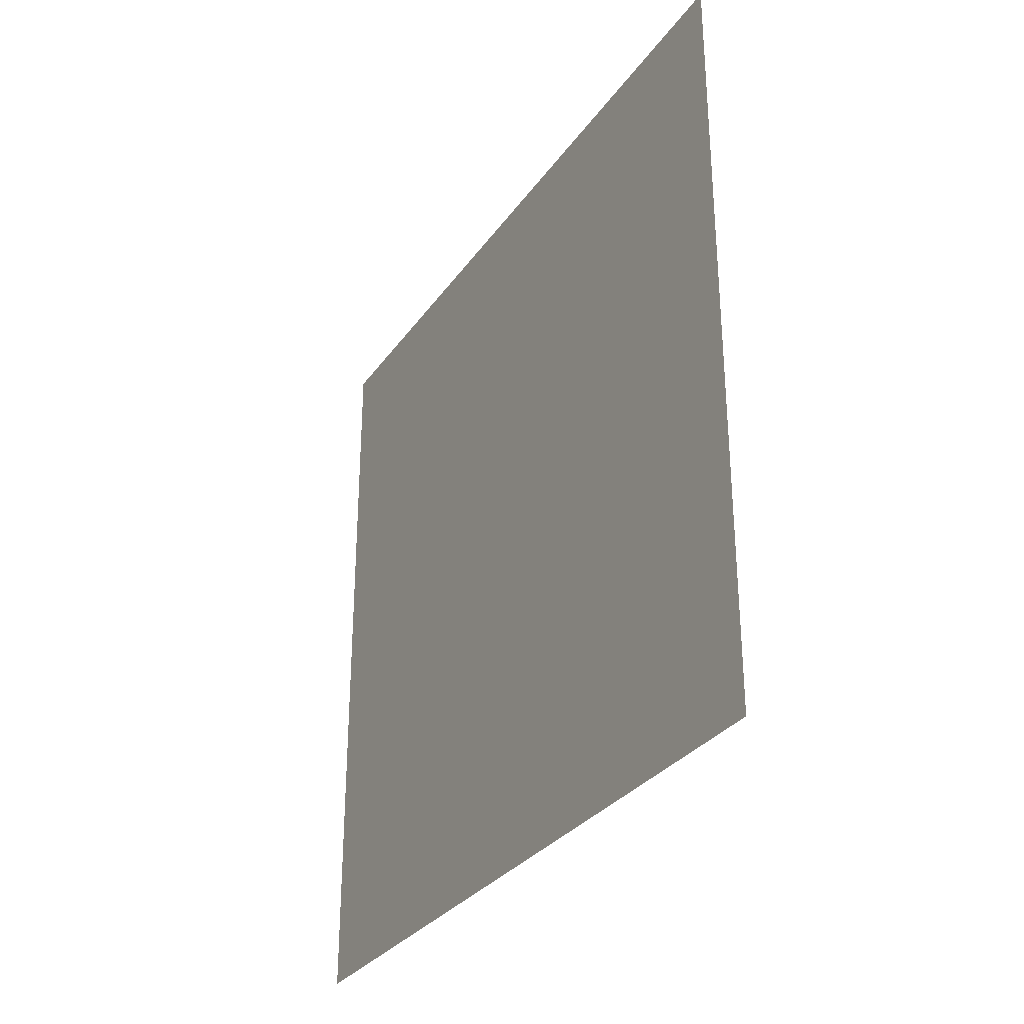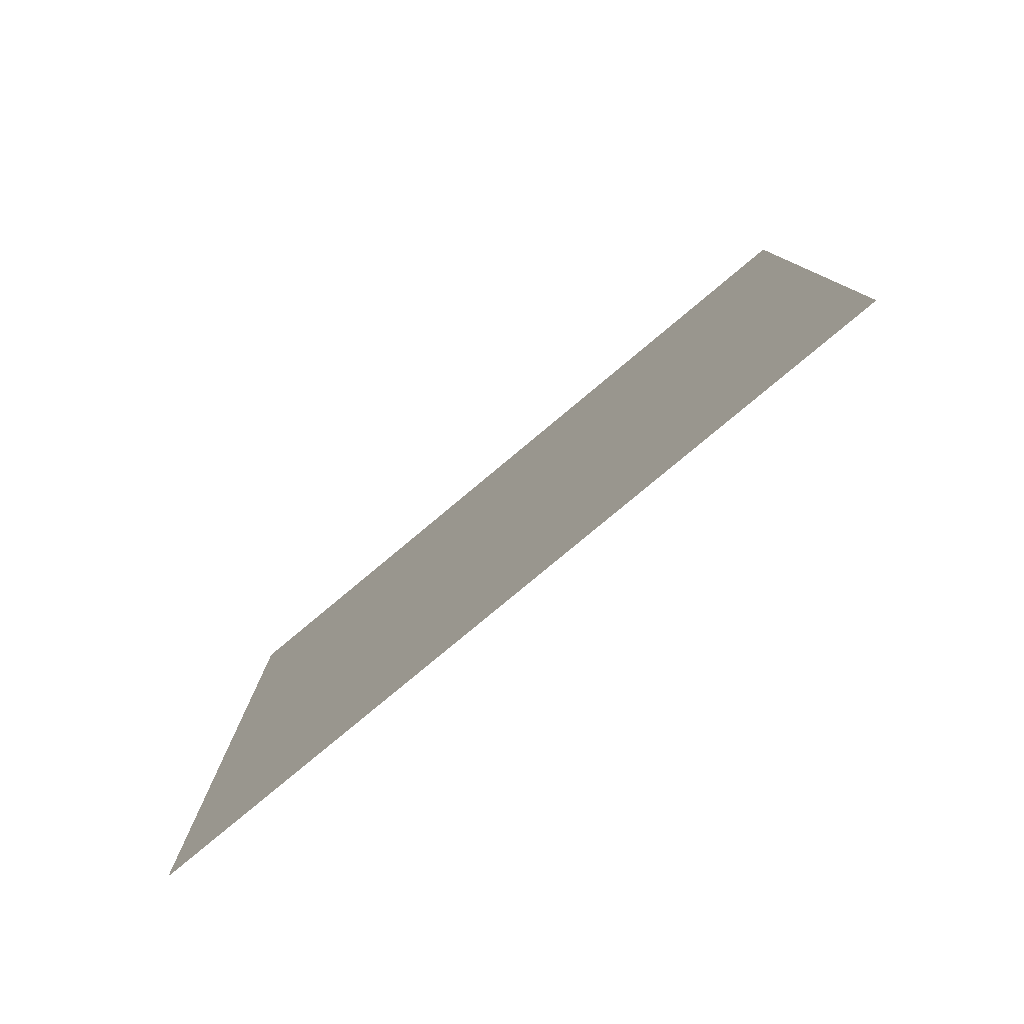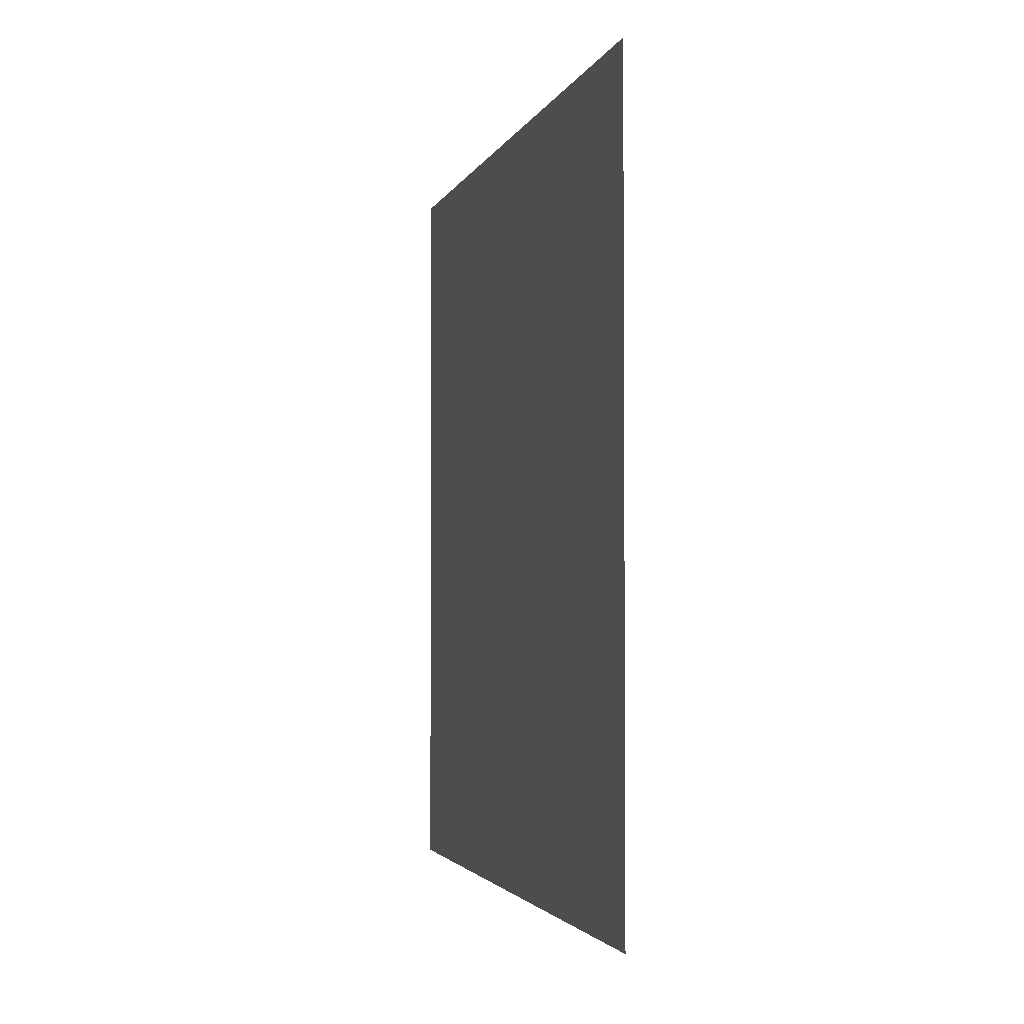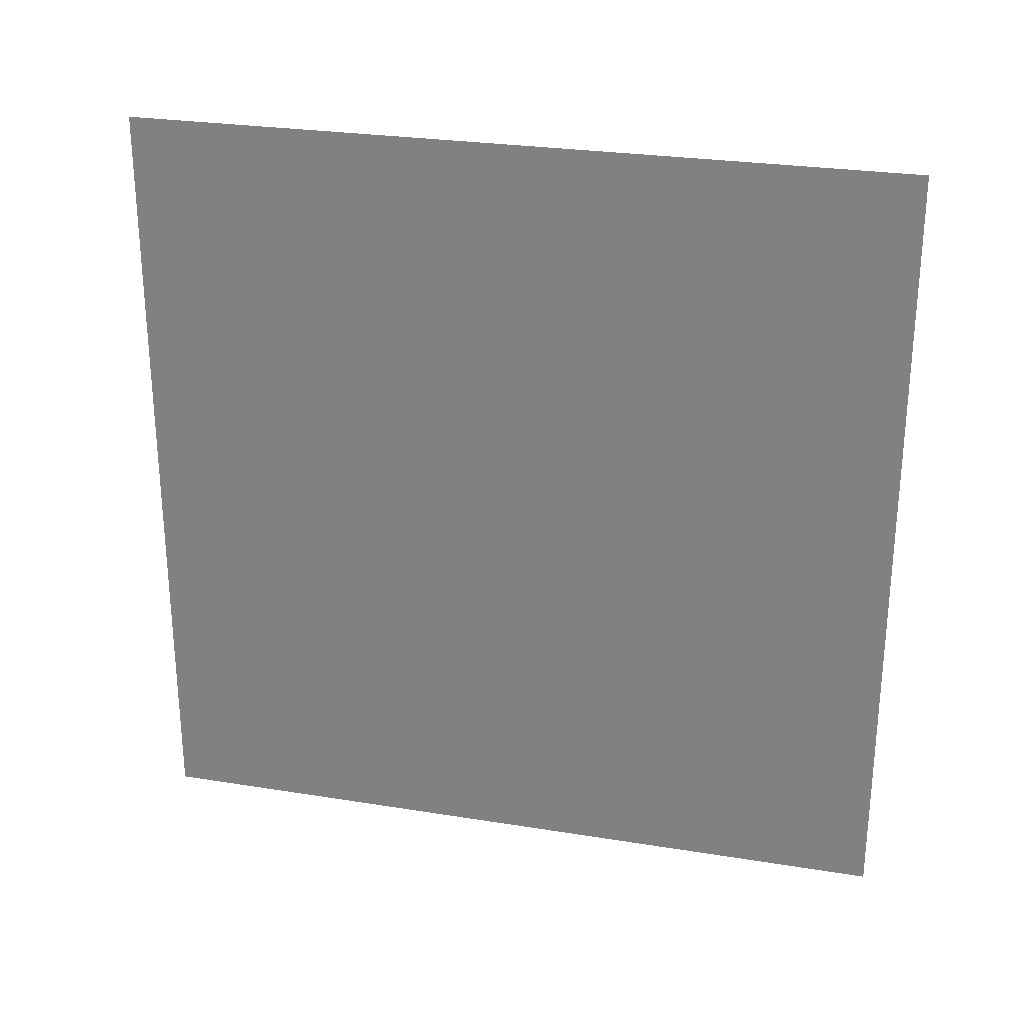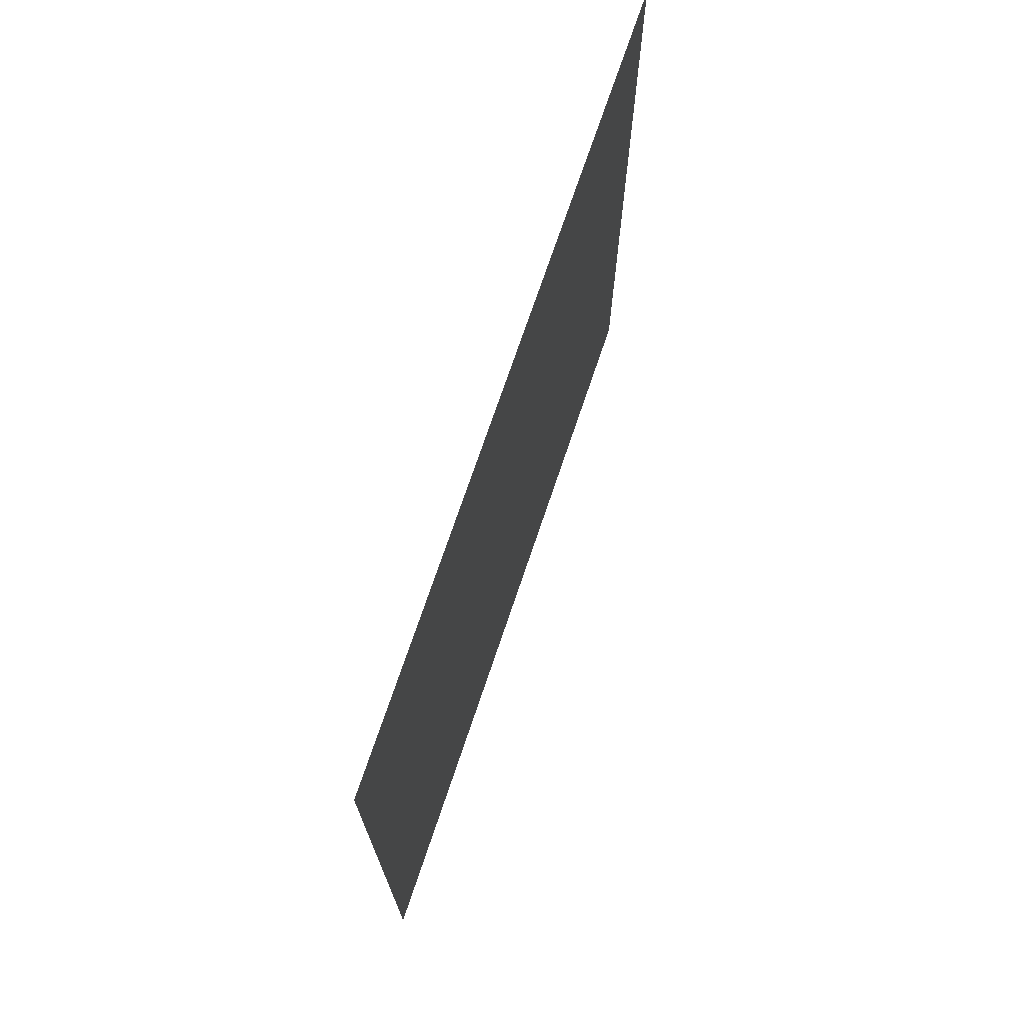
<metadata>
{"format":"obj","ext":"obj","renderer":"f3d","projection":"perspective","resolution":1024,"background":"white","views":[{"elev":-30.5,"azim":-28.7,"up":"+Y"},{"elev":-79.7,"azim":129.8,"up":"+Y"},{"elev":-2.7,"azim":-14.4,"up":"+Y"},{"elev":26.7,"azim":-75.8,"up":"+Z"},{"elev":71.9,"azim":18.6,"up":"+Y"}]}
</metadata>
<code>
o 2_Plane.003
v 0 -0.3048 -0.3048
v 0 -0.3048 0.3048
v 0 0.3048 -0.3048
v 0 0.3048 0.3048
f 2 1 3
f 4 2 3
o 1_Plane
v 0.00254 -0.2286 0.0762
v 0.00254 0.0762 -0.2286
v 0.00254 0.0762 0.0762
v 0.00254 -0.2286 -0.0762
v 0.00254 -0.0762 -0.2286
v 0.00254 0.2286 0.0762
v 0.00254 -0.0762 0.0762
v 0.00254 0.0762 0.2286
v 0.00254 0.0762 -0.0762
v 0.00254 0.2286 -0.0762
v 0.00254 -0.0762 0.2286
v 0.00254 -0.0762 -0.0762
f 15 11 7
f 16 9 6
f 7 13 14
f 11 16 13
f 5 8 16
f 12 15 7
f 13 16 6
f 10 7 14
f 7 11 13
f 11 5 16

</code>
